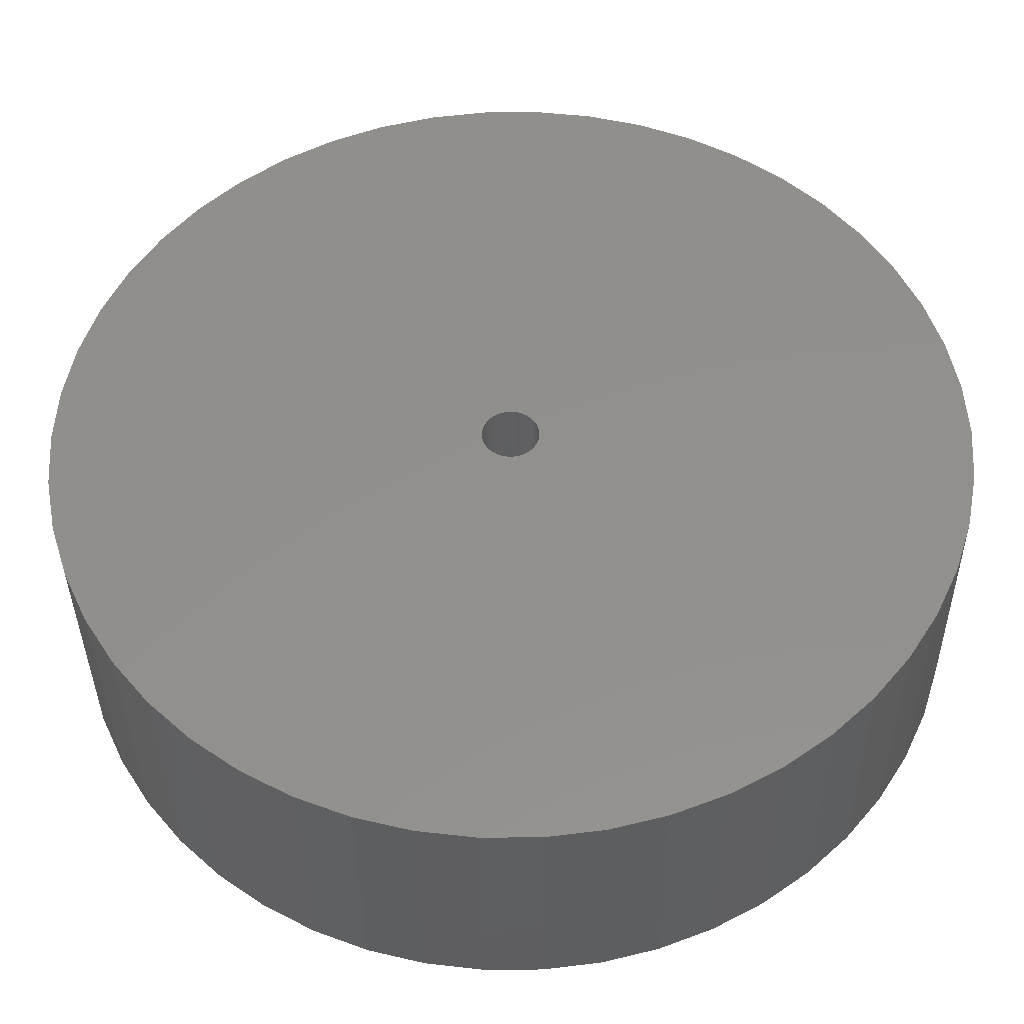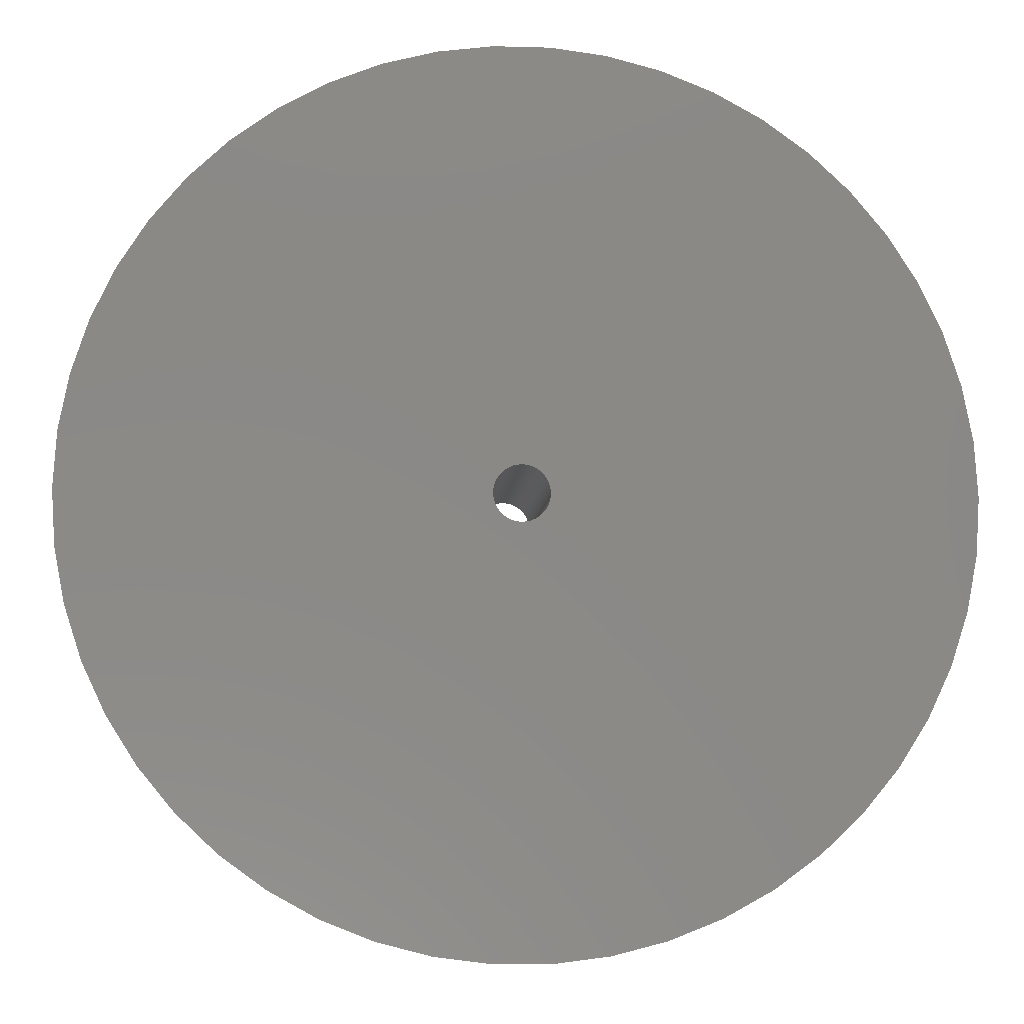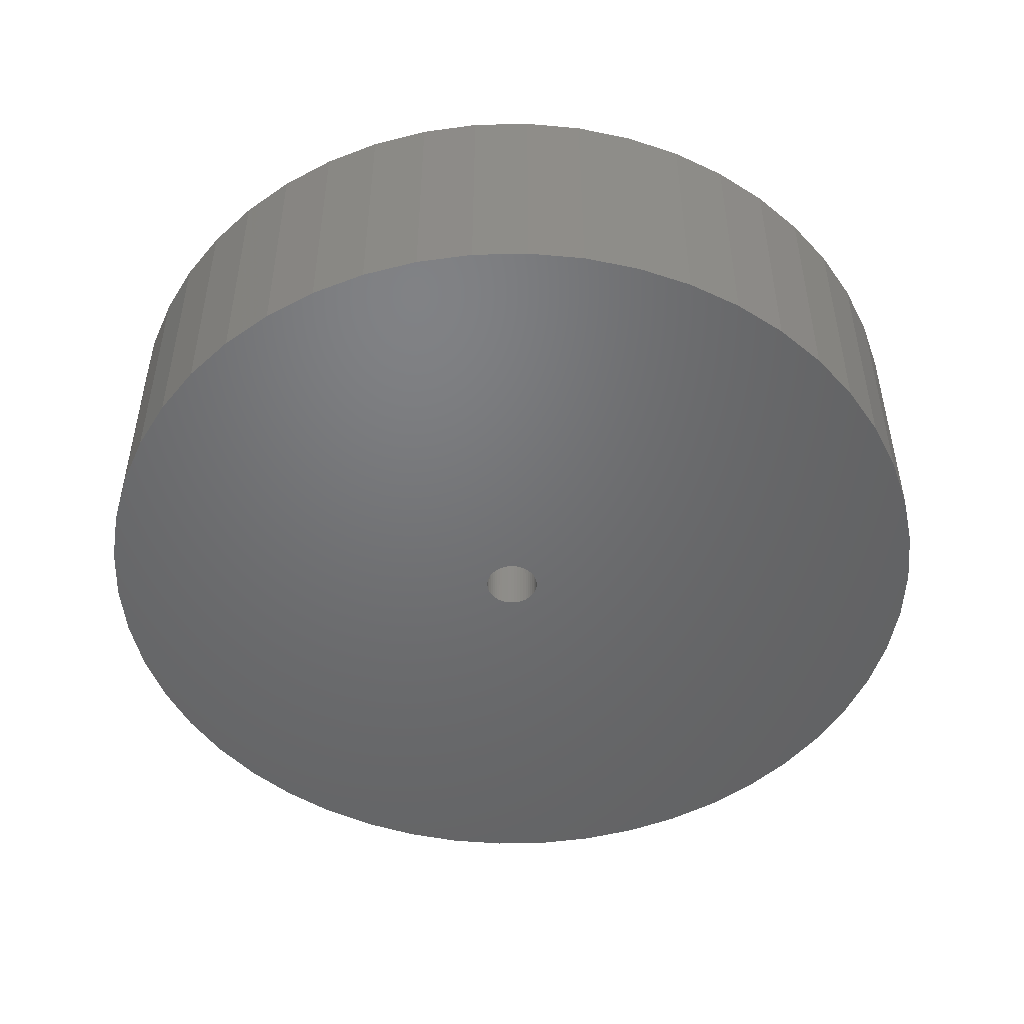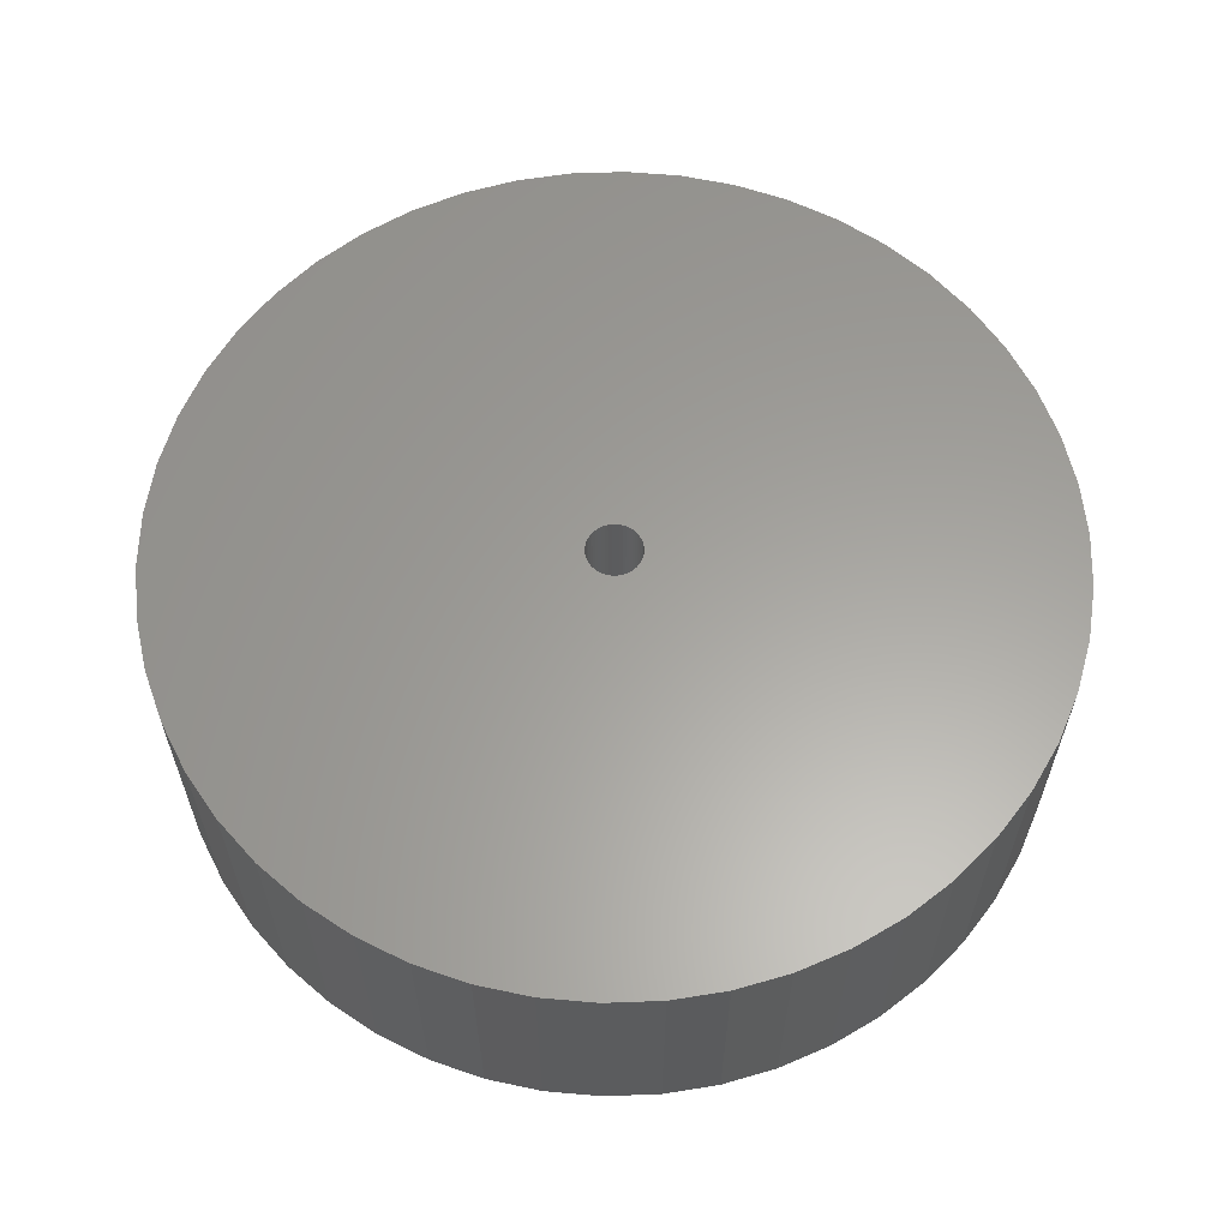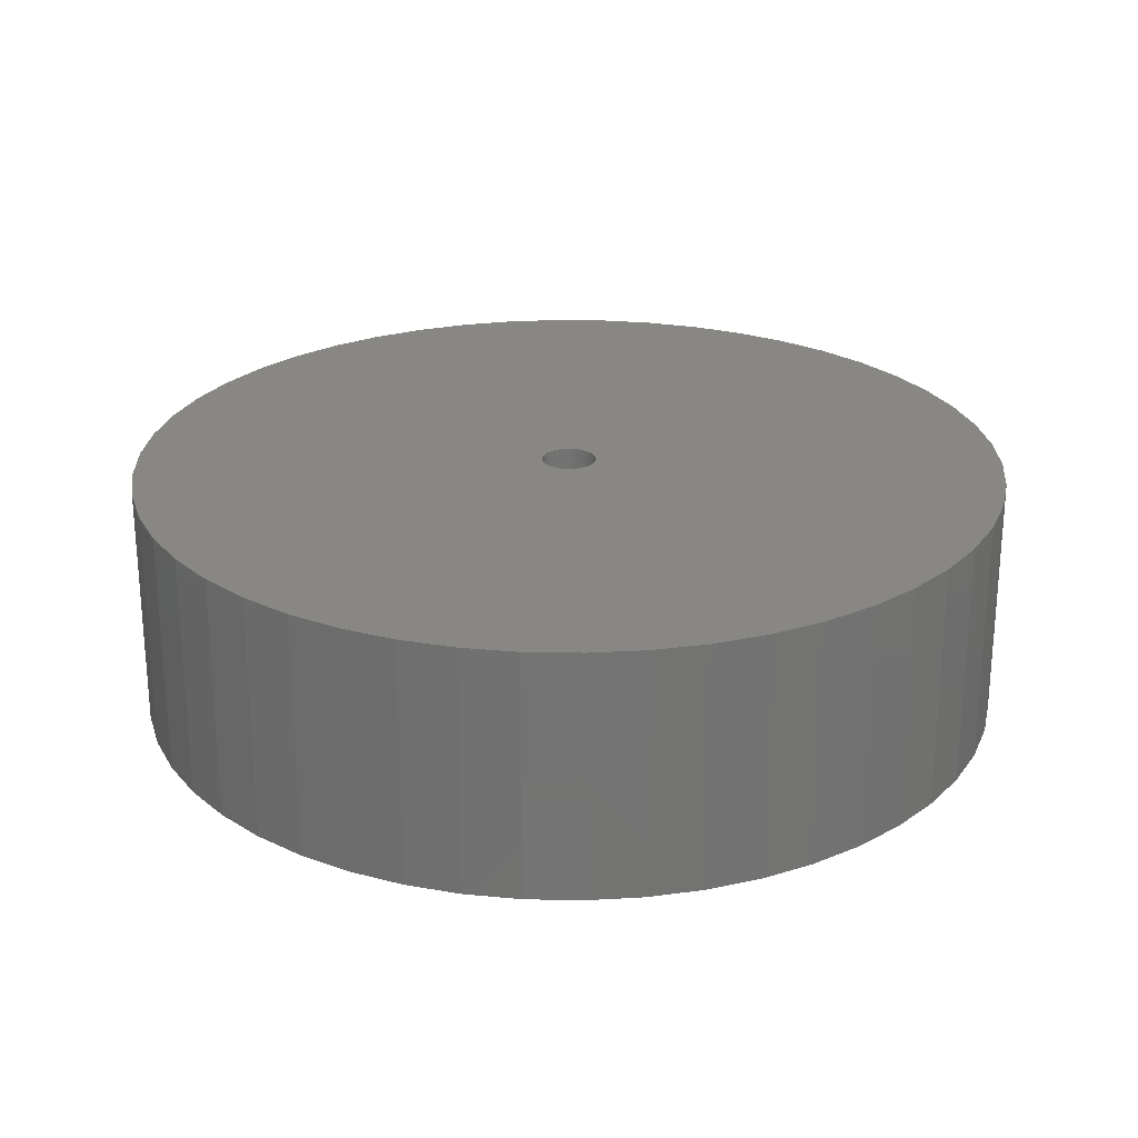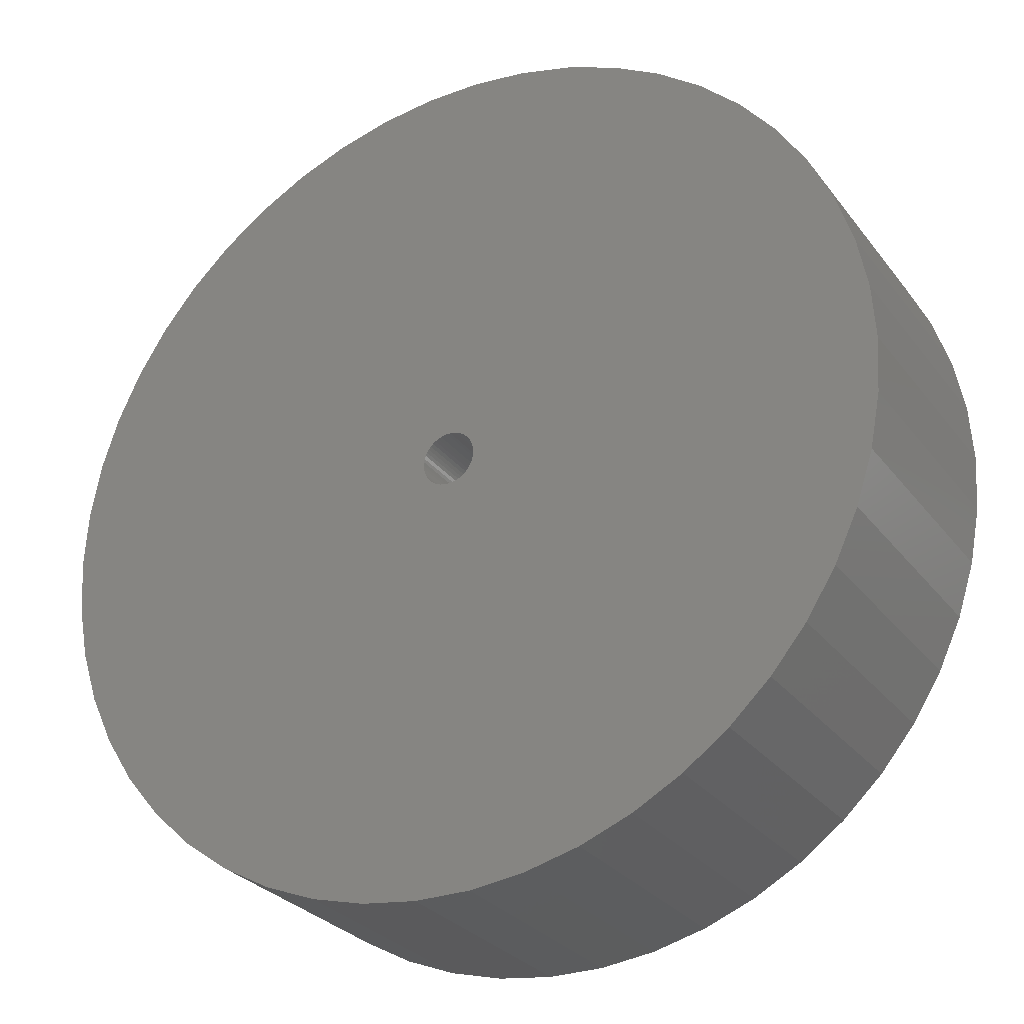
<metadata>
{"format":"stl","ext":"stl","renderer":"f3d","projection":"perspective","resolution":1024,"background":"white","views":[{"elev":-37.0,"azim":-179.4,"up":"+Y"},{"elev":-8.4,"azim":-4.4,"up":"+Y"},{"elev":-49.3,"azim":102.3,"up":"+Z"},{"elev":61.2,"azim":149.1,"up":"+Z"},{"elev":24.7,"azim":-120.6,"up":"+Z"},{"elev":-28.4,"azim":-150.5,"up":"+Y"}]}
</metadata>
<code>
# stl→obj: 200 verts, 400 faces
v 16 0 4.5
v 15.87 2.005 -4.5
v 15.87 2.005 4.5
v 16 0 -4.5
v -16 0 -4.5
v -15.87 2.005 4.5
v -15.87 2.005 -4.5
v -16 0 4.5
v 1.005 15.97 -4.5
v -1.005 15.97 4.5
v 1.005 15.97 4.5
v -1.005 15.97 -4.5
v 11.66 10.95 -4.5
v 10.2 12.33 4.5
v 11.66 10.95 4.5
v 10.2 12.33 -4.5
v -10.2 12.33 -4.5
v -11.66 10.95 4.5
v -10.2 12.33 4.5
v -11.66 10.95 -4.5
v -4.944 15.22 -4.5
v -6.812 14.48 4.5
v -4.944 15.22 4.5
v -6.812 14.48 -4.5
v 11.66 -10.95 4.5
v 12.94 -9.405 -4.5
v 12.94 -9.405 4.5
v 11.66 -10.95 -4.5
v 14.88 5.89 4.5
v 14.02 7.708 -4.5
v 14.02 7.708 4.5
v 14.88 5.89 -4.5
v 6.812 14.48 -4.5
v 4.944 15.22 4.5
v 6.812 14.48 4.5
v 4.944 15.22 -4.5
v 2.998 15.72 4.5
v 2.998 15.72 -4.5
v 8.573 13.51 4.5
v 8.573 13.51 -4.5
v -14.88 5.89 -4.5
v -14.02 7.708 4.5
v -14.02 7.708 -4.5
v -14.88 5.89 4.5
v -12.94 9.405 4.5
v -12.94 9.405 -4.5
v -15.5 3.979 -4.5
v -15.5 3.979 4.5
v -8.573 13.51 -4.5
v -8.573 13.51 4.5
v -2.998 15.72 4.5
v -2.998 15.72 -4.5
v -4.944 -15.22 -4.5
v -2.998 -15.72 4.5
v -4.944 -15.22 4.5
v -2.998 -15.72 -4.5
v 1.005 -15.97 -4.5
v 2.998 -15.72 4.5
v 1.005 -15.97 4.5
v 2.998 -15.72 -4.5
v 15.5 3.979 4.5
v 15.5 3.979 -4.5
v 12.94 9.405 4.5
v 12.94 9.405 -4.5
v 15.87 -2.005 4.5
v 15.87 -2.005 -4.5
v 8.573 -13.51 -4.5
v 10.2 -12.33 4.5
v 8.573 -13.51 4.5
v 10.2 -12.33 -4.5
v 14.02 -7.708 4.5
v 14.88 -5.89 -4.5
v 14.88 -5.89 4.5
v 14.02 -7.708 -4.5
v -1.005 -15.97 4.5
v -1.005 -15.97 -4.5
v -14.02 -7.708 -4.5
v -14.88 -5.89 4.5
v -14.88 -5.89 -4.5
v -14.02 -7.708 4.5
v -15.5 -3.979 4.5
v -15.5 -3.979 -4.5
v 4.944 -15.22 -4.5
v 6.812 -14.48 4.5
v 4.944 -15.22 4.5
v 6.812 -14.48 -4.5
v 1 0 4.5
v 0.9921 0.1253 4.5
v 0.9686 0.2487 4.5
v 0.9921 -0.1253 4.5
v 0.9298 0.3681 4.5
v 15.5 -3.979 4.5
v 0.8763 0.4818 4.5
v 0.9686 -0.2487 4.5
v 0.809 0.5878 4.5
v 0.729 0.6845 4.5
v 0.9298 -0.3681 4.5
v 0.6374 0.7705 4.5
v 0.5358 0.8443 4.5
v 0.8763 -0.4818 4.5
v 0.4258 0.9048 4.5
v 0.309 0.9511 4.5
v 0.809 -0.5878 4.5
v 0.1874 0.9823 4.5
v 0.729 -0.6845 4.5
v 0.06279 0.998 4.5
v -0.06279 0.998 4.5
v -0.1874 0.9823 4.5
v -0.309 0.9511 4.5
v -0.4258 0.9048 4.5
v -0.5358 0.8443 4.5
v -0.6374 0.7705 4.5
v -0.729 0.6845 4.5
v 0.6374 -0.7705 4.5
v 0.5358 -0.8443 4.5
v 0.4258 -0.9048 4.5
v 0.309 -0.9511 4.5
v 0.1874 -0.9823 4.5
v 0.06279 -0.998 4.5
v -0.06279 -0.998 4.5
v -0.1874 -0.9823 4.5
v -0.309 -0.9511 4.5
v -0.4258 -0.9048 4.5
v -6.812 -14.48 4.5
v -0.5358 -0.8443 4.5
v -8.573 -13.51 4.5
v -0.6374 -0.7705 4.5
v -10.2 -12.33 4.5
v -0.729 -0.6845 4.5
v -11.66 -10.95 4.5
v -0.809 -0.5878 4.5
v -12.94 -9.405 4.5
v -0.8763 -0.4818 4.5
v -0.9298 -0.3681 4.5
v -0.9686 -0.2487 4.5
v -0.9921 -0.1253 4.5
v -15.87 -2.005 4.5
v -1 0 4.5
v -0.809 0.5878 4.5
v -0.8763 0.4818 4.5
v -0.9298 0.3681 4.5
v -0.9686 0.2487 4.5
v -0.9921 0.1253 4.5
v 15.5 -3.979 -4.5
v -6.812 -14.48 -4.5
v -15.87 -2.005 -4.5
v -11.66 -10.95 -4.5
v -10.2 -12.33 -4.5
v -12.94 -9.405 -4.5
v 1 0 -4.5
v 0.9921 -0.1253 -4.5
v 0.9686 -0.2487 -4.5
v 0.9921 0.1253 -4.5
v 0.9298 -0.3681 -4.5
v 0.8763 -0.4818 -4.5
v 0.9686 0.2487 -4.5
v 0.809 -0.5878 -4.5
v 0.729 -0.6845 -4.5
v 0.9298 0.3681 -4.5
v 0.6374 -0.7705 -4.5
v 0.5358 -0.8443 -4.5
v 0.8763 0.4818 -4.5
v 0.4258 -0.9048 -4.5
v 0.309 -0.9511 -4.5
v 0.809 0.5878 -4.5
v 0.1874 -0.9823 -4.5
v 0.729 0.6845 -4.5
v 0.06279 -0.998 -4.5
v -0.06279 -0.998 -4.5
v -0.1874 -0.9823 -4.5
v -0.309 -0.9511 -4.5
v -0.4258 -0.9048 -4.5
v -0.5358 -0.8443 -4.5
v -8.573 -13.51 -4.5
v -0.6374 -0.7705 -4.5
v -0.729 -0.6845 -4.5
v 0.6374 0.7705 -4.5
v 0.5358 0.8443 -4.5
v 0.4258 0.9048 -4.5
v 0.309 0.9511 -4.5
v 0.1874 0.9823 -4.5
v 0.06279 0.998 -4.5
v -0.06279 0.998 -4.5
v -0.1874 0.9823 -4.5
v -0.309 0.9511 -4.5
v -0.4258 0.9048 -4.5
v -0.5358 0.8443 -4.5
v -0.6374 0.7705 -4.5
v -0.729 0.6845 -4.5
v -0.809 0.5878 -4.5
v -0.8763 0.4818 -4.5
v -0.9298 0.3681 -4.5
v -0.9686 0.2487 -4.5
v -0.9921 0.1253 -4.5
v -1 0 -4.5
v -0.809 -0.5878 -4.5
v -0.8763 -0.4818 -4.5
v -0.9298 -0.3681 -4.5
v -0.9686 -0.2487 -4.5
v -0.9921 -0.1253 -4.5
f 1 2 3
f 2 1 4
f 5 6 7
f 6 5 8
f 9 10 11
f 10 9 12
f 13 14 15
f 14 13 16
f 17 18 19
f 18 17 20
f 21 22 23
f 22 21 24
f 25 26 27
f 26 25 28
f 29 30 31
f 30 29 32
f 33 34 35
f 34 33 36
f 36 37 34
f 37 36 38
f 16 39 14
f 39 16 40
f 41 42 43
f 42 41 44
f 43 45 46
f 45 43 42
f 47 44 41
f 44 47 48
f 49 19 50
f 19 49 17
f 12 51 10
f 51 12 52
f 53 54 55
f 54 53 56
f 57 58 59
f 58 57 60
f 61 32 29
f 32 61 62
f 3 62 61
f 62 3 2
f 63 13 15
f 13 63 64
f 31 64 63
f 64 31 30
f 38 11 37
f 11 38 9
f 40 35 39
f 35 40 33
f 65 4 1
f 4 65 66
f 67 68 69
f 68 67 70
f 71 72 73
f 72 71 74
f 27 74 71
f 74 27 26
f 56 75 54
f 75 56 76
f 77 78 79
f 78 77 80
f 79 81 82
f 81 79 78
f 70 25 68
f 25 70 28
f 83 84 85
f 84 83 86
f 60 85 58
f 85 60 83
f 46 18 20
f 18 46 45
f 87 1 3
f 88 3 61
f 1 87 65
f 89 61 29
f 90 65 87
f 91 29 31
f 65 90 92
f 93 31 63
f 94 92 90
f 95 63 15
f 92 94 73
f 96 15 14
f 97 73 94
f 98 14 39
f 73 97 71
f 99 39 35
f 100 71 97
f 101 35 34
f 71 100 27
f 102 34 37
f 103 27 100
f 104 37 11
f 27 103 25
f 105 25 103
f 3 88 87
f 61 89 88
f 29 91 89
f 31 93 91
f 63 95 93
f 15 96 95
f 14 98 96
f 39 99 98
f 35 101 99
f 34 102 101
f 37 104 102
f 11 106 104
f 11 107 106
f 10 107 11
f 107 10 108
f 51 108 10
f 108 51 109
f 23 109 51
f 109 23 110
f 22 110 23
f 110 22 111
f 50 111 22
f 111 50 112
f 19 112 50
f 18 113 19
f 112 19 113
f 25 105 68
f 114 68 105
f 68 114 69
f 115 69 114
f 69 115 84
f 116 84 115
f 84 116 85
f 117 85 116
f 85 117 58
f 118 58 117
f 58 118 59
f 119 59 118
f 120 59 119
f 75 120 121
f 54 121 122
f 55 122 123
f 124 123 125
f 126 125 127
f 128 127 129
f 130 129 131
f 132 131 133
f 80 133 134
f 78 134 135
f 81 135 136
f 120 75 59
f 137 136 138
f 113 18 139
f 45 139 18
f 121 54 75
f 139 45 140
f 122 55 54
f 42 140 45
f 123 124 55
f 140 42 141
f 125 126 124
f 44 141 42
f 127 128 126
f 141 44 142
f 129 130 128
f 48 142 44
f 131 132 130
f 142 48 143
f 133 80 132
f 6 143 48
f 134 78 80
f 143 6 138
f 135 81 78
f 8 138 6
f 136 137 81
f 138 8 137
f 7 48 47
f 48 7 6
f 24 50 22
f 50 24 49
f 52 23 51
f 23 52 21
f 73 144 92
f 144 73 72
f 92 66 65
f 66 92 144
f 145 55 124
f 55 145 53
f 146 8 5
f 8 146 137
f 86 69 84
f 69 86 67
f 76 59 75
f 59 76 57
f 147 128 130
f 128 147 148
f 147 132 149
f 132 147 130
f 149 80 77
f 80 149 132
f 150 4 66
f 151 66 144
f 4 150 2
f 152 144 72
f 153 2 150
f 154 72 74
f 2 153 62
f 155 74 26
f 156 62 153
f 157 26 28
f 62 156 32
f 158 28 70
f 159 32 156
f 160 70 67
f 32 159 30
f 161 67 86
f 162 30 159
f 163 86 83
f 30 162 64
f 164 83 60
f 165 64 162
f 166 60 57
f 64 165 13
f 167 13 165
f 66 151 150
f 144 152 151
f 72 154 152
f 74 155 154
f 26 157 155
f 28 158 157
f 70 160 158
f 67 161 160
f 86 163 161
f 83 164 163
f 60 166 164
f 57 168 166
f 57 169 168
f 76 169 57
f 169 76 170
f 56 170 76
f 170 56 171
f 53 171 56
f 171 53 172
f 145 172 53
f 172 145 173
f 174 173 145
f 173 174 175
f 148 175 174
f 147 176 148
f 175 148 176
f 13 167 16
f 177 16 167
f 16 177 40
f 178 40 177
f 40 178 33
f 179 33 178
f 33 179 36
f 180 36 179
f 36 180 38
f 181 38 180
f 38 181 9
f 182 9 181
f 183 9 182
f 12 183 184
f 52 184 185
f 21 185 186
f 24 186 187
f 49 187 188
f 17 188 189
f 20 189 190
f 46 190 191
f 43 191 192
f 41 192 193
f 47 193 194
f 183 12 9
f 7 194 195
f 176 147 196
f 149 196 147
f 184 52 12
f 196 149 197
f 185 21 52
f 77 197 149
f 186 24 21
f 197 77 198
f 187 49 24
f 79 198 77
f 188 17 49
f 198 79 199
f 189 20 17
f 82 199 79
f 190 46 20
f 199 82 200
f 191 43 46
f 146 200 82
f 192 41 43
f 200 146 195
f 193 47 41
f 5 195 146
f 194 7 47
f 195 5 7
f 82 137 146
f 137 82 81
f 174 124 126
f 124 174 145
f 148 126 128
f 126 148 174
f 142 192 141
f 192 142 193
f 162 95 165
f 95 162 93
f 180 101 102
f 101 180 179
f 186 109 110
f 109 186 185
f 141 191 140
f 191 141 192
f 151 87 150
f 87 151 90
f 163 117 116
f 117 163 164
f 177 96 98
f 96 177 167
f 183 106 107
f 106 183 182
f 178 98 99
f 98 178 177
f 139 189 113
f 189 139 190
f 187 110 111
f 110 187 186
f 188 111 112
f 111 188 187
f 150 88 153
f 88 150 87
f 161 116 115
f 116 161 163
f 155 97 154
f 97 155 100
f 164 118 117
f 118 164 166
f 165 96 167
f 96 165 95
f 181 102 104
f 102 181 180
f 182 104 106
f 104 182 181
f 179 99 101
f 99 179 178
f 138 194 143
f 194 138 195
f 143 193 142
f 193 143 194
f 140 190 139
f 190 140 191
f 184 107 108
f 107 184 183
f 185 108 109
f 108 185 184
f 189 112 113
f 112 189 188
f 152 90 151
f 90 152 94
f 158 103 157
f 103 158 105
f 157 100 155
f 100 157 103
f 131 197 133
f 197 131 196
f 133 198 134
f 198 133 197
f 166 119 118
f 119 166 168
f 159 93 162
f 93 159 91
f 156 91 159
f 91 156 89
f 153 89 156
f 89 153 88
f 168 120 119
f 120 168 169
f 171 123 122
f 123 171 172
f 136 195 138
f 195 136 200
f 134 199 135
f 199 134 198
f 160 115 114
f 115 160 161
f 154 94 152
f 94 154 97
f 175 129 127
f 129 175 176
f 170 122 121
f 122 170 171
f 173 127 125
f 127 173 175
f 172 125 123
f 125 172 173
f 135 200 136
f 200 135 199
f 129 196 131
f 196 129 176
f 158 114 105
f 114 158 160
f 169 121 120
f 121 169 170

</code>
